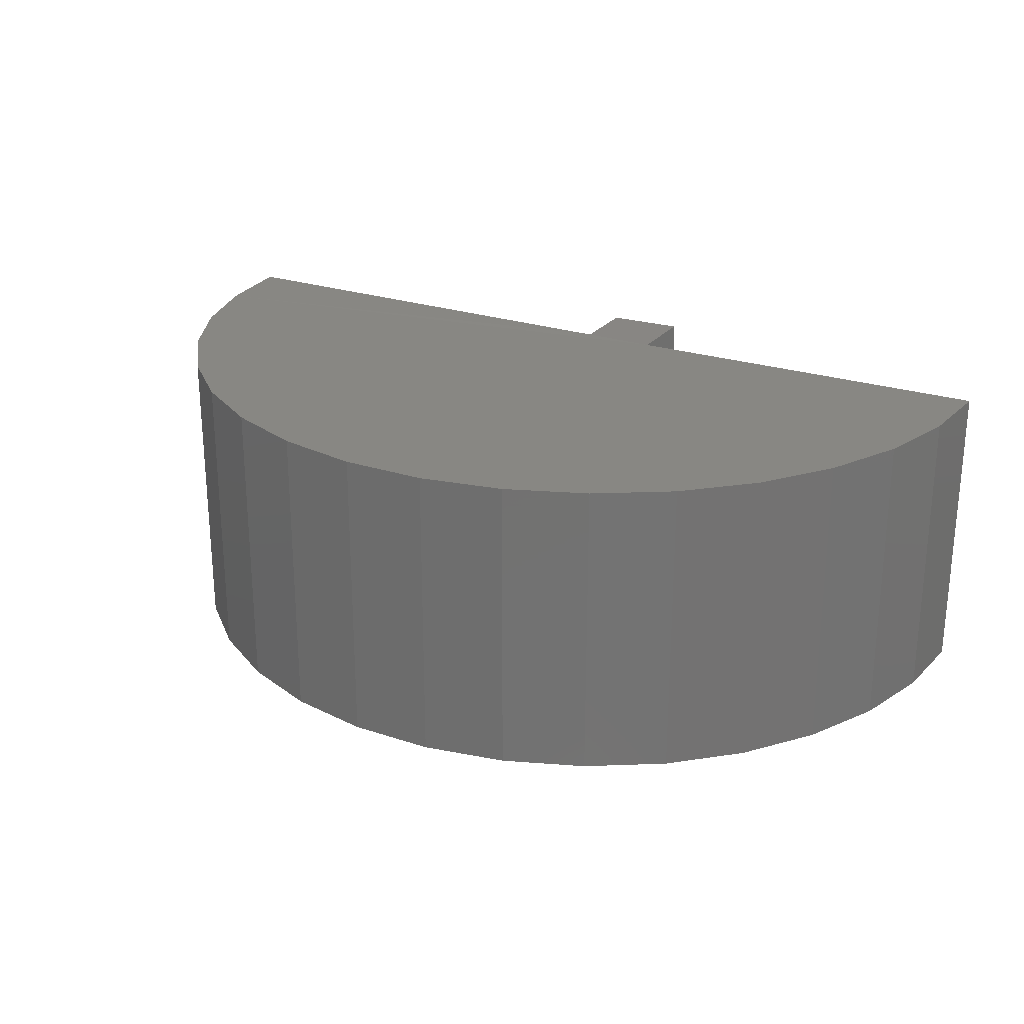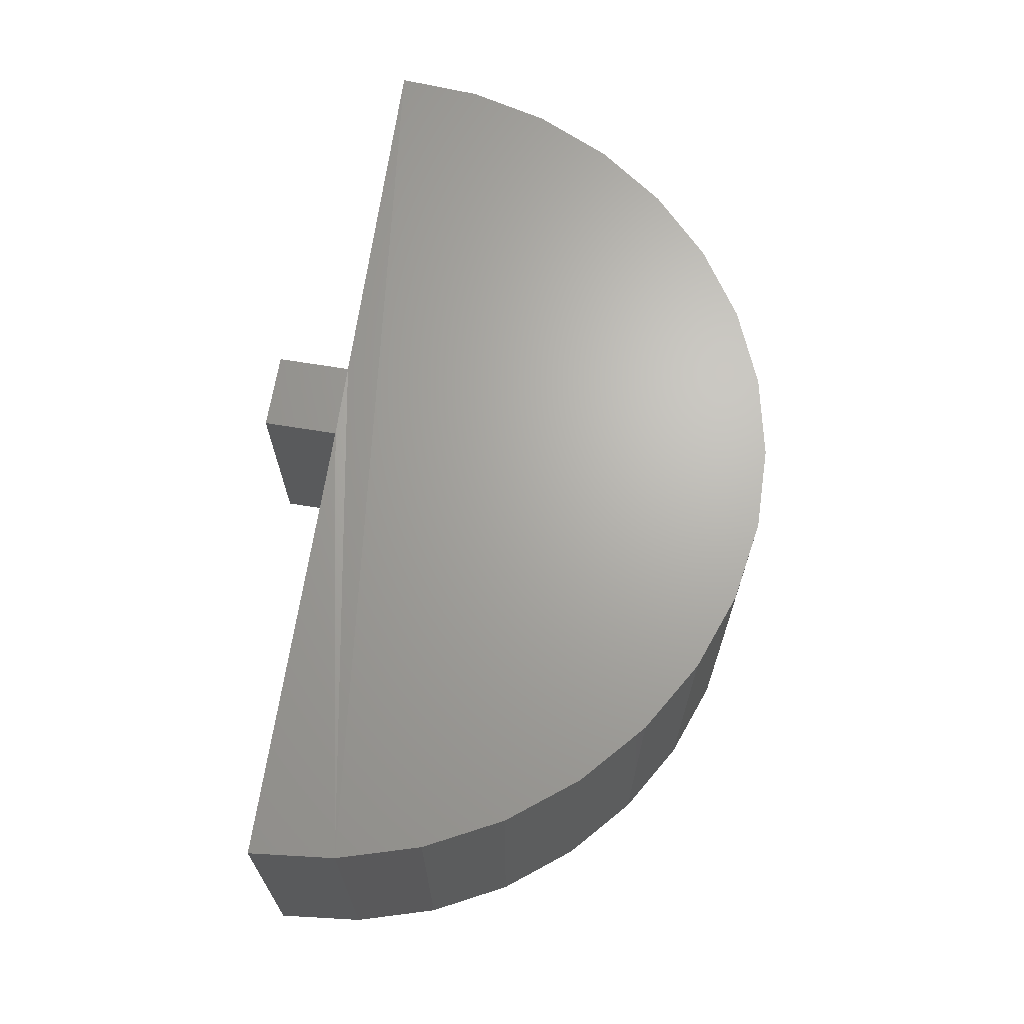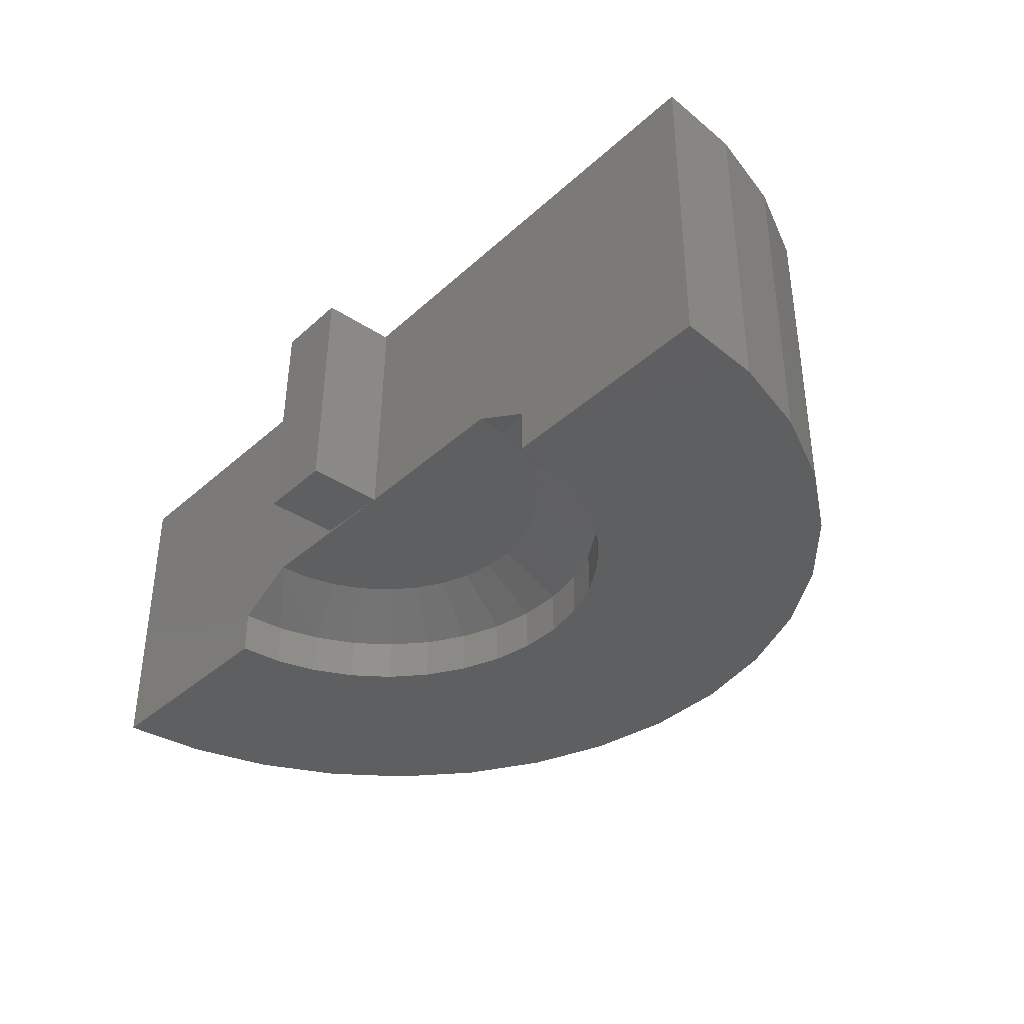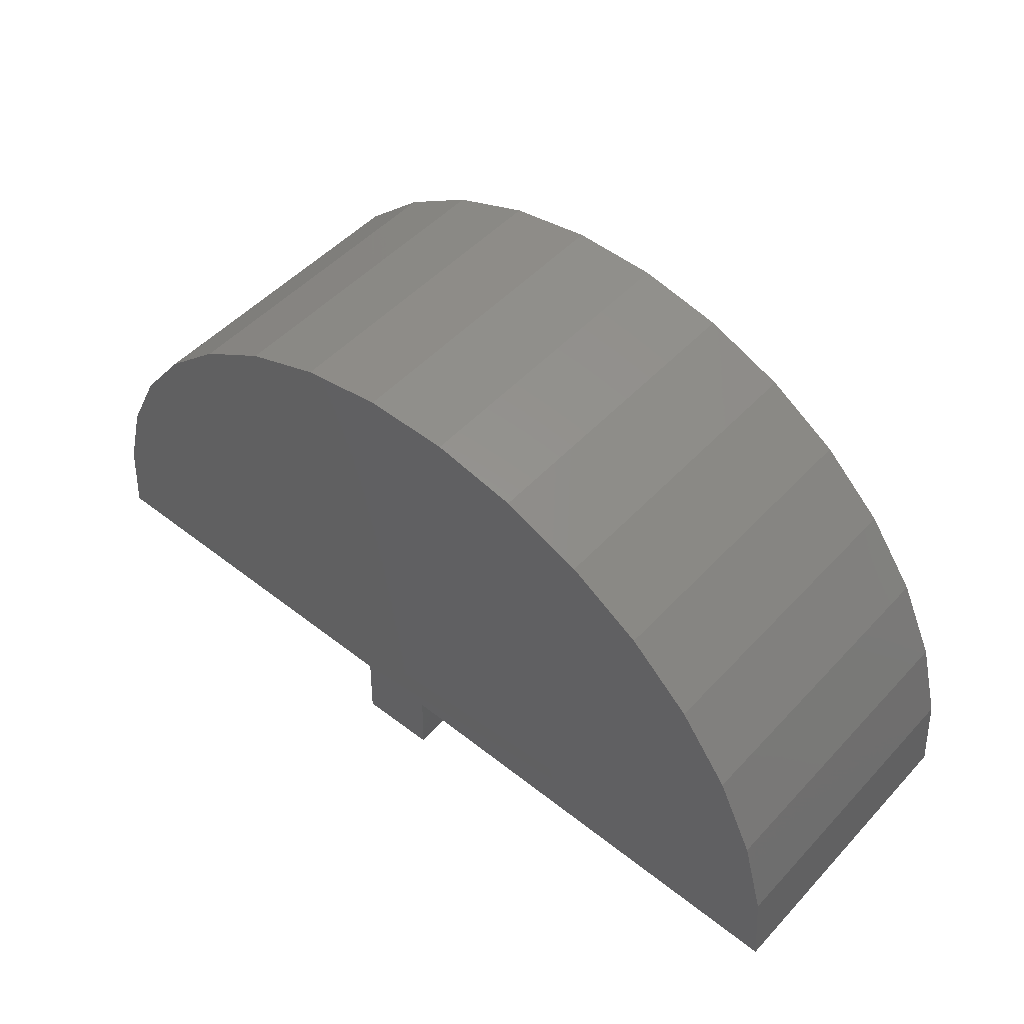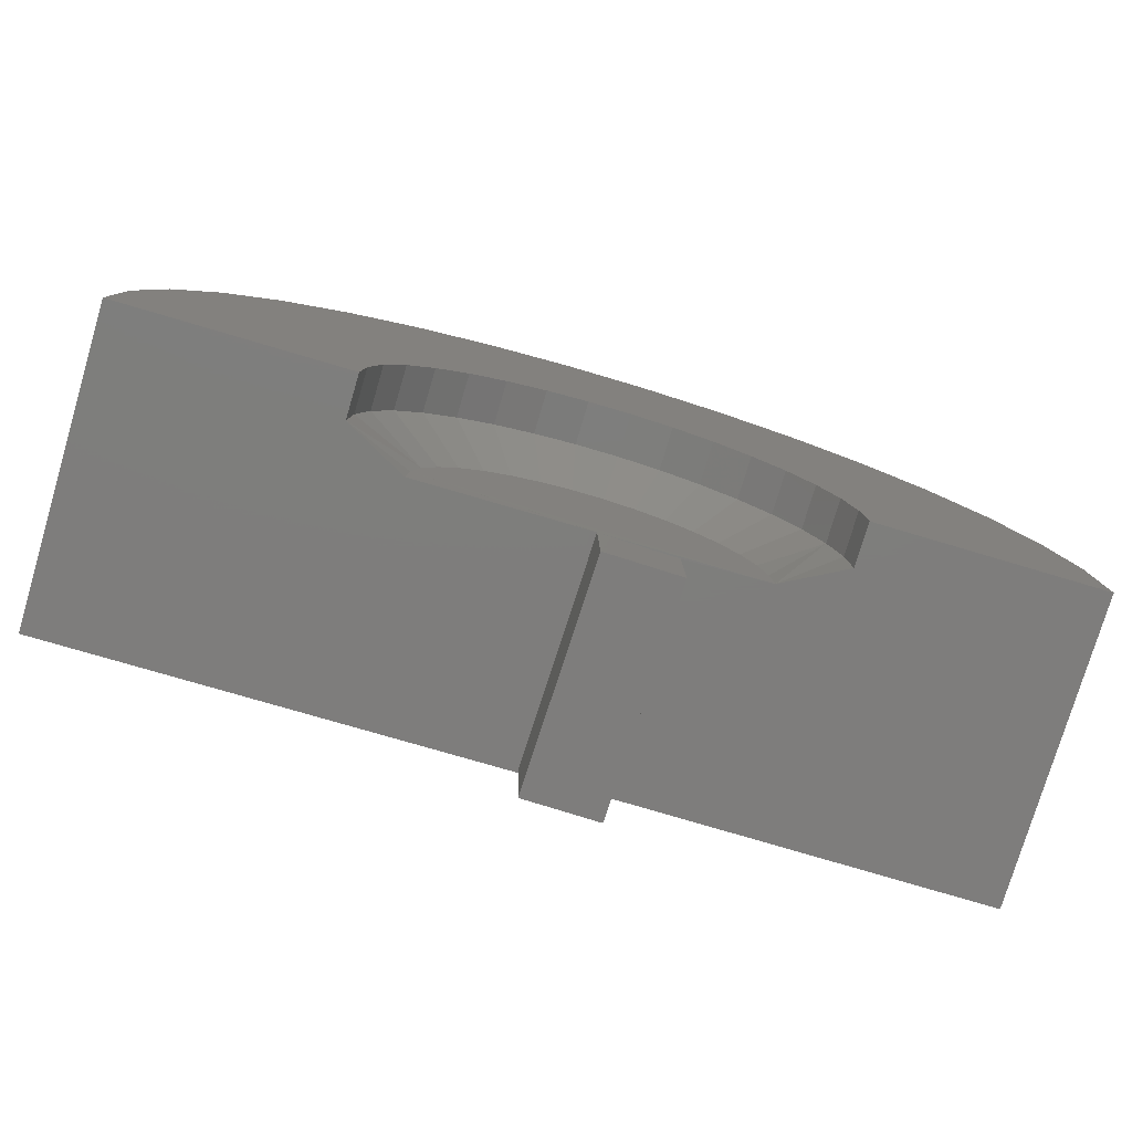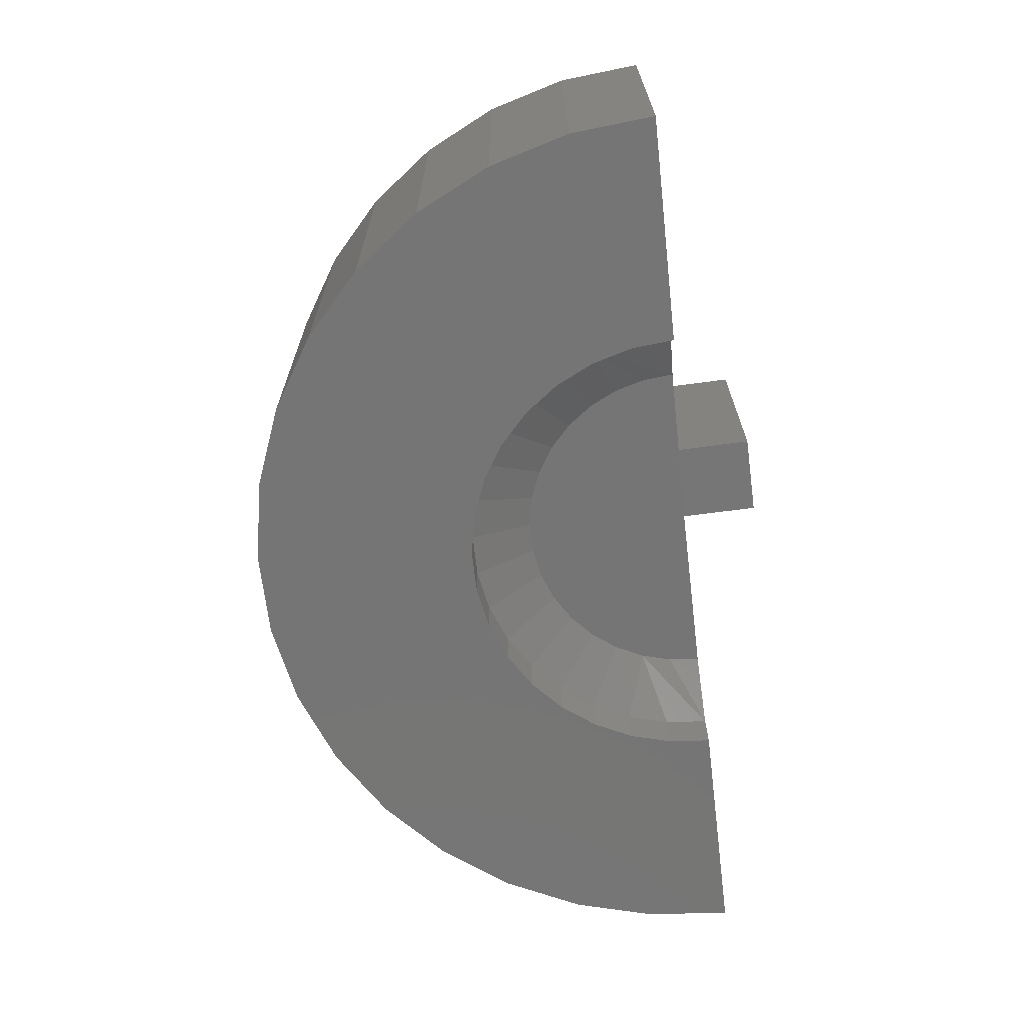
<metadata>
{"format":"stl","ext":"stl","renderer":"f3d","projection":"perspective","resolution":1024,"background":"white","views":[{"elev":24.9,"azim":28.1,"up":"+Y"},{"elev":66.8,"azim":-82.1,"up":"+Y"},{"elev":-37.5,"azim":-131.6,"up":"+Y"},{"elev":49.8,"azim":-139.2,"up":"+Z"},{"elev":-77.5,"azim":-16.5,"up":"+Z"},{"elev":-67.7,"azim":96.3,"up":"+Y"}]}
</metadata>
<code>
# stl→obj: 100 verts, 196 faces
v 0.003068 0.375 -0.125
v 0 0.375 0
v 0.1293 0.3781 -0.1219
v 0.1263 0.3781 3.036e-18
v 0.1385 0.003213 -0.1216
v 0.1355 0.003213 4.337e-18
v 0.01227 0.0001129 -0.1247
v 0.0092 0.0001129 0.0002259
v -0.7388 0.3789 0.1293
v -0.7023 0.3789 0.2633
v 0.699 0.3789 0.2719
v 0.7371 0.3789 0.1383
v 0.75 0.3789 0
v 0 0.3789 0
v -0.7499 0.3789 -0.00924
v 0.4498 0.3789 0.6001
v -0.3396 0.3789 0.6687
v 0.3314 0.3789 0.6728
v -0.2105 0.3789 0.7199
v 0.2016 0.3789 0.7224
v -0.07407 0.3789 0.7463
v 0.06487 0.3789 0.7472
v -0.4572 0.3789 0.5946
v 0.5528 0.3789 0.5069
v -0.559 0.3789 0.5
v 0.6368 0.3789 0.3962
v -0.6416 0.3789 0.3883
v -0.3789 -0.1263 -0.004669
v -0.7499 -0.1263 -0.00924
v -0.3789 -0.05469 -0.004669
v -0.2774 0 -0.003417
v 0 0 0
v 0.2774 0 0
v 0.3789 -0.05469 0
v 0.3789 -0.1263 0
v 0.75 -0.1263 0
v 0.02399 0 0.2763
v -0.02739 0 0.276
v -0.07784 0 0.2662
v -0.2732 0 0.0478
v 0.2726 0 0.05117
v 0.2585 0 0.1006
v -0.2597 0 0.09739
v -0.2373 0 0.1436
v 0.2355 0 0.1465
v -0.2067 0 0.1849
v 0.2044 0 0.1875
v -0.1691 0 0.2199
v 0.1664 0 0.222
v -0.1256 0 0.2473
v 0.1226 0 0.2488
v 0.07456 0 0.2672
v -0.03743 -0.05469 0.3771
v -0.1063 -0.1263 0.3637
v -0.1063 -0.05469 0.3637
v -0.1716 -0.1263 0.3379
v -0.1716 -0.05469 0.3379
v -0.231 -0.1263 0.3004
v -0.231 -0.05469 0.3004
v -0.2824 -0.1263 0.2526
v -0.2824 -0.05469 0.2526
v -0.3242 -0.1263 0.1962
v -0.3242 -0.05469 0.1962
v -0.3548 -0.1263 0.133
v -0.3548 -0.05469 0.133
v -0.3733 -0.1263 0.06531
v -0.3733 -0.05469 0.06531
v -0.03743 -0.1263 0.3771
v 0.03278 -0.05469 0.3775
v 0.03278 -0.1263 0.3775
v 0.1019 -0.05469 0.365
v 0.1019 -0.1263 0.365
v 0.1674 -0.05469 0.34
v 0.1674 -0.1263 0.34
v 0.2273 -0.05469 0.3032
v 0.2273 -0.1263 0.3032
v 0.2793 -0.05469 0.2561
v 0.2793 -0.1263 0.2561
v 0.3218 -0.05469 0.2002
v 0.3218 -0.1263 0.2002
v 0.3532 -0.05469 0.1374
v 0.3532 -0.1263 0.1374
v 0.3724 -0.05469 0.0699
v 0.3724 -0.1263 0.0699
v -0.7388 -0.1263 0.1293
v -0.7023 -0.1263 0.2633
v -0.6416 -0.1263 0.3883
v -0.559 -0.1263 0.5
v -0.4572 -0.1263 0.5946
v -0.3396 -0.1263 0.6687
v -0.2105 -0.1263 0.7199
v -0.07407 -0.1263 0.7463
v 0.06487 -0.1263 0.7472
v 0.2016 -0.1263 0.7224
v 0.3314 -0.1263 0.6728
v 0.4498 -0.1263 0.6001
v 0.5528 -0.1263 0.5069
v 0.6368 -0.1263 0.3962
v 0.699 -0.1263 0.2719
v 0.7371 -0.1263 0.1383
f 1 2 3
f 3 2 4
f 3 4 5
f 5 4 6
f 5 6 7
f 7 6 8
f 9 10 11
f 9 11 12
f 9 12 13
f 9 13 4
f 9 4 14
f 9 14 15
f 16 17 18
f 18 17 19
f 18 19 20
f 20 19 21
f 20 21 22
f 17 16 23
f 23 16 24
f 23 24 25
f 25 24 26
f 25 26 27
f 27 26 11
f 27 11 10
f 2 15 14
f 28 29 30
f 30 29 15
f 30 15 31
f 31 15 2
f 31 2 32
f 6 33 8
f 34 33 13
f 13 33 6
f 13 6 4
f 34 13 35
f 35 13 36
f 2 14 4
f 8 32 2
f 37 38 39
f 40 31 32
f 40 32 8
f 40 8 33
f 40 33 41
f 40 41 42
f 40 42 43
f 43 42 44
f 44 42 45
f 44 45 46
f 46 45 47
f 46 47 48
f 48 47 49
f 48 49 50
f 50 49 51
f 50 51 39
f 39 51 52
f 39 52 37
f 7 8 1
f 1 8 2
f 1 3 7
f 7 3 5
f 53 54 55
f 55 54 56
f 55 56 57
f 57 56 58
f 57 58 59
f 59 58 60
f 59 60 61
f 61 60 62
f 61 62 63
f 63 62 64
f 63 64 65
f 65 64 66
f 65 66 67
f 67 66 28
f 67 28 30
f 54 53 68
f 68 53 69
f 68 69 70
f 70 69 71
f 70 71 72
f 72 71 73
f 72 73 74
f 74 73 75
f 74 75 76
f 76 75 77
f 76 77 78
f 78 77 79
f 78 79 80
f 80 79 81
f 80 81 82
f 82 81 83
f 82 83 84
f 84 83 34
f 84 34 35
f 41 81 42
f 45 77 47
f 49 73 51
f 52 69 37
f 38 55 39
f 50 59 48
f 46 63 44
f 30 31 40
f 30 40 43
f 30 43 67
f 33 34 83
f 33 83 81
f 33 81 41
f 77 45 79
f 79 45 42
f 79 42 81
f 73 49 75
f 75 49 47
f 75 47 77
f 69 52 71
f 71 52 51
f 71 51 73
f 55 38 53
f 53 38 37
f 53 37 69
f 59 50 57
f 57 50 39
f 57 39 55
f 63 46 61
f 61 46 48
f 61 48 59
f 67 43 65
f 65 43 44
f 65 44 63
f 15 29 9
f 9 29 85
f 9 85 10
f 10 85 86
f 10 86 27
f 27 86 87
f 27 87 25
f 25 87 88
f 25 88 23
f 23 88 89
f 23 89 17
f 17 89 90
f 17 90 19
f 19 90 91
f 19 91 21
f 21 91 92
f 21 92 22
f 22 92 93
f 22 93 20
f 20 93 94
f 20 94 18
f 18 94 95
f 18 95 16
f 16 95 96
f 16 96 24
f 24 96 97
f 24 97 26
f 26 97 98
f 26 98 11
f 11 98 99
f 11 99 12
f 12 99 100
f 12 100 13
f 13 100 36
f 56 54 86
f 58 56 86
f 58 86 60
f 28 66 29
f 99 74 76
f 76 78 99
f 87 86 54
f 87 54 68
f 87 68 70
f 87 70 98
f 87 98 97
f 87 97 88
f 85 29 66
f 85 66 64
f 85 64 62
f 85 62 60
f 85 60 86
f 93 92 94
f 94 92 91
f 94 91 95
f 95 91 90
f 95 90 96
f 96 90 89
f 96 89 97
f 97 89 88
f 74 99 72
f 72 99 98
f 72 98 70
f 99 78 100
f 100 78 80
f 100 80 82
f 100 82 36
f 36 82 84
f 36 84 35

</code>
